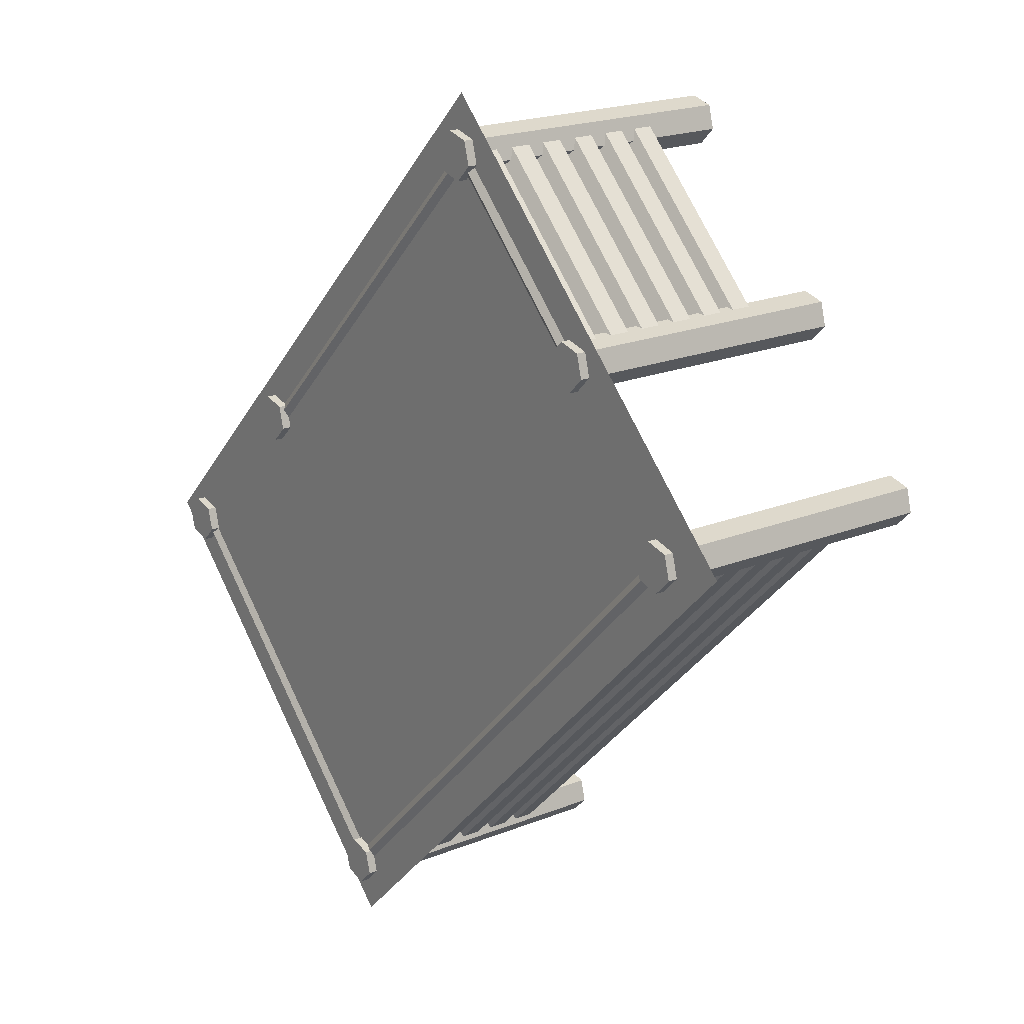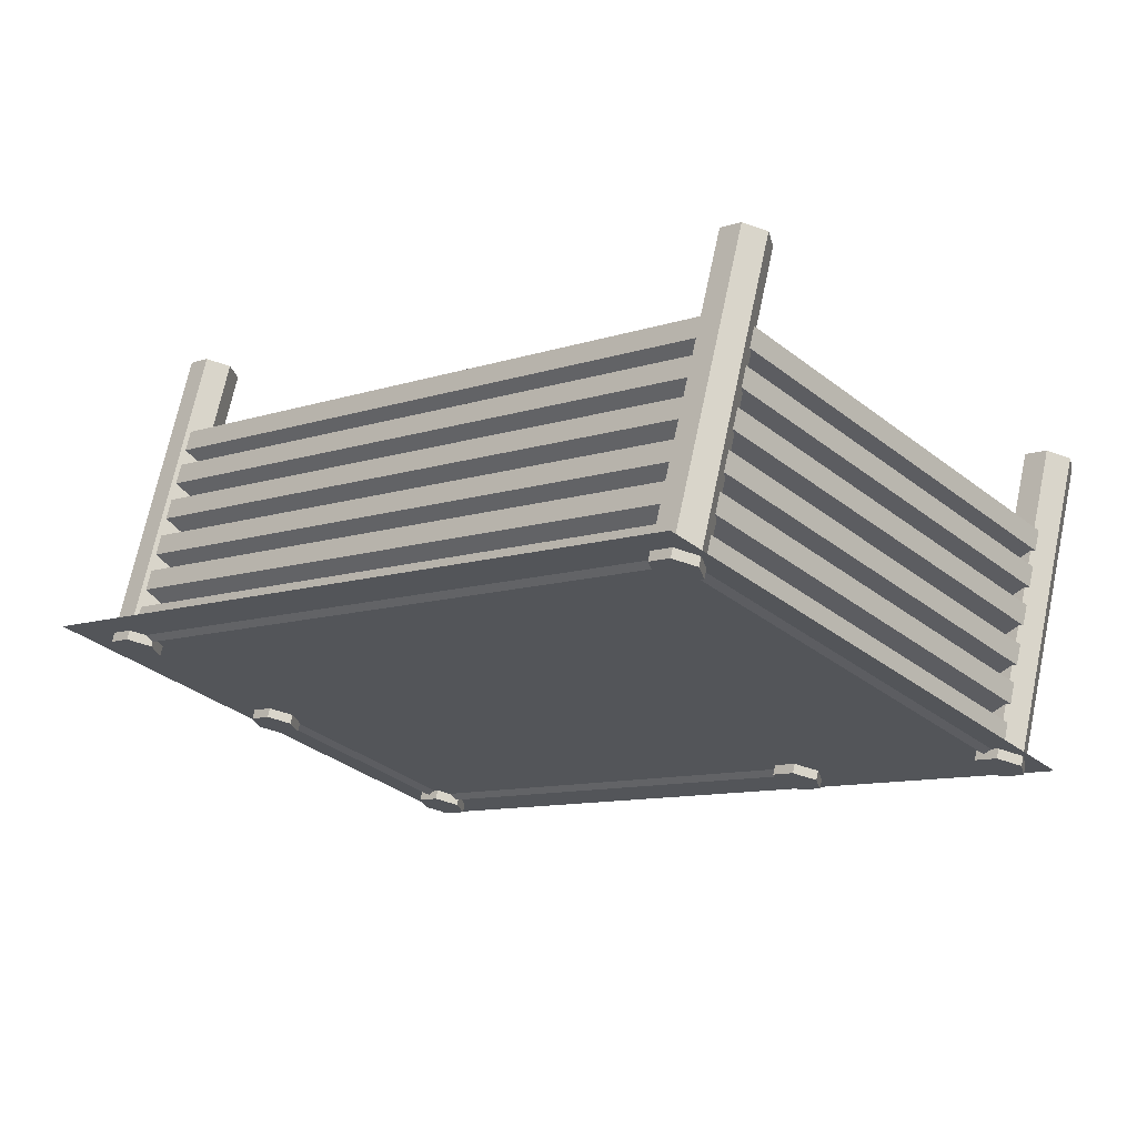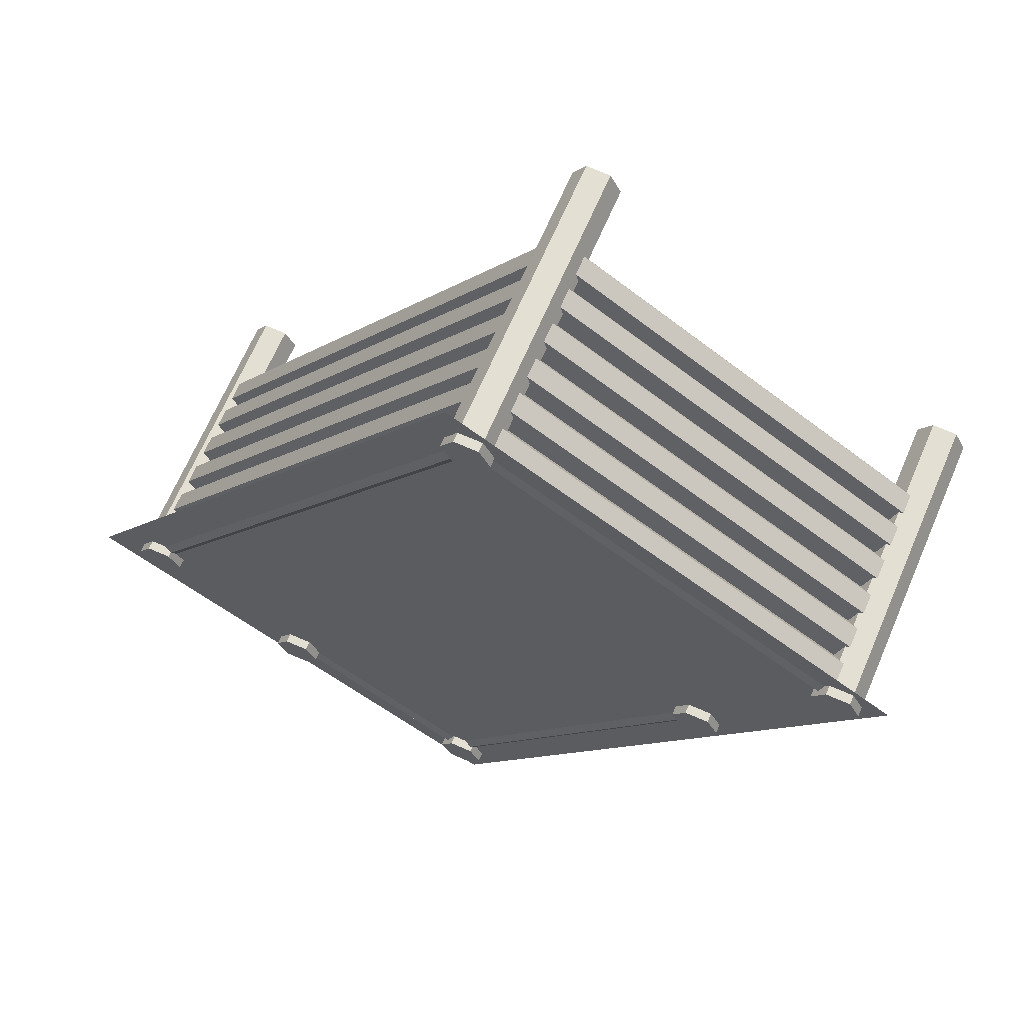
<metadata>
{"format":"obj","ext":"obj","renderer":"f3d","projection":"perspective","resolution":1024,"background":"white","views":[{"elev":-46.4,"azim":43.5,"up":"+Z"},{"elev":20.8,"azim":-125.6,"up":"+Y"},{"elev":14.0,"azim":-108.2,"up":"+Y"}]}
</metadata>
<code>
o Plane.001
v -0.2332 0.195 -0.08002
v -0.2418 -0.0119 0.2005
v 0.243 0.01414 -0.1988
v 0.2344 -0.1928 0.08171
v 0.222 -0.177 0.0589
v 0.3042 -0.03228 0.1681
v 0.2145 -0.1824 0.0717
v 0.2967 -0.03767 0.1809
v 0.2001 -0.1769 0.07529
v 0.2823 -0.0322 0.1845
v 0.1932 -0.1661 0.06607
v 0.2754 -0.02135 0.1753
v 0.2008 -0.1607 0.05327
v 0.283 -0.01597 0.1625
v 0.2151 -0.1661 0.04969
v 0.2974 -0.02143 0.1589
v -0.2106 -0.01389 0.1685
v -0.1284 0.1308 0.2777
v -0.2181 -0.01928 0.1813
v -0.1359 0.1254 0.2905
v -0.2325 -0.01382 0.1849
v -0.1503 0.1309 0.2941
v -0.2394 -0.00297 0.1757
v -0.1571 0.1417 0.2849
v -0.2318 0.002416 0.1629
v -0.1496 0.1471 0.2721
v -0.2174 -0.003047 0.1593
v -0.1352 0.1416 0.2685
v -0.07119 -0.06643 0.1331
v 0.01103 0.07826 0.2424
v -0.07872 -0.07182 0.1459
v 0.0035 0.07287 0.2552
v -0.0931 -0.06636 0.1495
v -0.01088 0.07834 0.2588
v -0.09996 -0.05551 0.1403
v -0.01773 0.08919 0.2496
v -0.09243 -0.05012 0.1275
v -0.01021 0.09457 0.2368
v -0.07805 -0.05559 0.1239
v 0.004175 0.08911 0.2332
v -0.2025 0.1591 -0.06675
v -0.1203 0.3038 0.04249
v -0.21 0.1537 -0.05395
v -0.1278 0.2984 0.05529
v -0.2244 0.1592 -0.05036
v -0.1422 0.3039 0.05888
v -0.2312 0.17 -0.05957
v -0.149 0.3147 0.04967
v -0.2237 0.1754 -0.07237
v -0.1415 0.3201 0.03687
v -0.2093 0.1699 -0.07596
v -0.1271 0.3146 0.03328
v 0.2181 -0.001033 -0.1712
v 0.3003 0.1437 -0.06199
v 0.2106 -0.006419 -0.1584
v 0.2928 0.1383 -0.04919
v 0.1962 -0.000956 -0.1548
v 0.2784 0.1437 -0.0456
v 0.1894 0.009892 -0.1641
v 0.2716 0.1546 -0.05482
v 0.1969 0.01528 -0.1769
v 0.2791 0.16 -0.06761
v 0.2113 0.009816 -0.1804
v 0.2935 0.1545 -0.0712
v 0.2274 -0.08407 -0.06826
v 0.3097 0.06063 0.04098
v 0.2199 -0.08946 -0.05546
v 0.3021 0.05524 0.05378
v 0.2055 -0.08399 -0.05187
v 0.2878 0.0607 0.05737
v 0.1987 -0.07314 -0.06109
v 0.2809 0.07155 0.04816
v 0.2062 -0.06776 -0.07388
v 0.2884 0.07694 0.03536
v 0.2206 -0.07322 -0.07747
v 0.3028 0.07148 0.03177
v 0.2171 -0.1481 0.07869
v -0.07349 -0.0377 0.1512
v 0.2141 -0.1597 0.08429
v -0.07651 -0.04934 0.1568
v 0.2086 -0.1694 0.07701
v -0.08199 -0.05899 0.1495
v 0.2062 -0.1674 0.06413
v -0.08445 -0.05699 0.1366
v 0.2092 -0.1557 0.05852
v -0.08142 -0.04535 0.131
v 0.2147 -0.1461 0.0658
v -0.07594 -0.0357 0.1383
v 0.2275 -0.1298 0.09246
v -0.06312 -0.01946 0.165
v 0.2245 -0.1415 0.09806
v -0.06615 -0.0311 0.1706
v 0.219 -0.1511 0.09078
v -0.07163 -0.04075 0.1633
v 0.2165 -0.1491 0.07789
v -0.07408 -0.03875 0.1504
v 0.2195 -0.1375 0.07229
v -0.07106 -0.02711 0.1448
v 0.225 -0.1279 0.07957
v -0.06558 -0.01746 0.1521
v 0.2376 -0.1121 0.1059
v -0.05302 -0.001675 0.1784
v 0.2346 -0.1237 0.1115
v -0.05604 -0.01332 0.184
v 0.2291 -0.1334 0.1042
v -0.06152 -0.02296 0.1767
v 0.2266 -0.1314 0.09132
v -0.06398 -0.02097 0.1638
v 0.2297 -0.1197 0.08572
v -0.06095 -0.009323 0.1582
v 0.2351 -0.1101 0.093
v -0.05547 0.000322 0.1655
v 0.06753 -0.02575 0.1643
v -0.03556 0.01341 0.1901
v 0.0645 -0.0374 0.1699
v -0.03858 0.001763 0.1957
v 0.05902 -0.04704 0.1627
v -0.04406 -0.007882 0.1884
v 0.05656 -0.04504 0.1498
v -0.04652 -0.005885 0.1755
v 0.05959 -0.0334 0.1442
v -0.0435 0.005757 0.1699
v 0.06507 -0.02376 0.1514
v -0.03802 0.0154 0.1772
v 0.07799 -0.007332 0.1782
v -0.02509 0.03183 0.204
v 0.07497 -0.01897 0.1838
v -0.02812 0.02019 0.2096
v 0.06949 -0.02862 0.1766
v -0.0336 0.01054 0.2023
v 0.06703 -0.02662 0.1637
v -0.03605 0.01254 0.1894
v 0.07006 -0.01498 0.1581
v -0.03303 0.02418 0.1838
v 0.07554 -0.005335 0.1654
v -0.02755 0.03382 0.1911
v 0.08801 0.0103 0.1916
v -0.01507 0.04946 0.2173
v 0.08499 -0.001345 0.1972
v -0.0181 0.03781 0.2229
v 0.07951 -0.01099 0.1899
v -0.02358 0.02817 0.2156
v 0.07705 -0.008993 0.177
v -0.02603 0.03017 0.2027
v 0.08007 0.002649 0.1714
v -0.02301 0.04181 0.1971
v 0.08556 0.0123 0.1787
v -0.01753 0.05145 0.2044
v 0.2464 -0.09327 0.12
v 0.1433 -0.05411 0.1457
v 0.2434 -0.1049 0.1256
v 0.1403 -0.06576 0.1513
v 0.2379 -0.1146 0.1183
v 0.1348 -0.0754 0.1441
v 0.2355 -0.1126 0.1055
v 0.1324 -0.0734 0.1312
v 0.2385 -0.1009 0.09985
v 0.1354 -0.06176 0.1256
v 0.244 -0.09128 0.1071
v 0.1409 -0.05212 0.1329
v 0.2569 -0.07485 0.1339
v 0.1538 -0.03569 0.1596
v 0.2539 -0.08649 0.1395
v 0.1508 -0.04734 0.1653
v 0.2484 -0.09614 0.1322
v 0.1453 -0.05698 0.158
v 0.2459 -0.09414 0.1194
v 0.1428 -0.05498 0.1451
v 0.2489 -0.0825 0.1138
v 0.1459 -0.04334 0.1395
v 0.2544 -0.07285 0.121
v 0.1513 -0.0337 0.1468
v 0.2669 -0.05722 0.1472
v 0.1638 -0.01806 0.173
v 0.2639 -0.06886 0.1528
v 0.1608 -0.0297 0.1786
v 0.2584 -0.07851 0.1456
v 0.1553 -0.03935 0.1713
v 0.2559 -0.07651 0.1327
v 0.1529 -0.03735 0.1584
v 0.259 -0.06487 0.1271
v 0.1559 -0.02571 0.1528
v 0.2644 -0.05523 0.1343
v 0.1614 -0.01607 0.1601
v -0.2108 0.01237 0.1882
v -0.2035 0.1872 -0.04884
v -0.224 0.01152 0.1872
v -0.2167 0.1864 -0.04987
v -0.2294 0.001875 0.1799
v -0.2222 0.1767 -0.05715
v -0.2217 -0.006922 0.1736
v -0.2145 0.1679 -0.0634
v -0.2085 -0.006074 0.1747
v -0.2013 0.1688 -0.06237
v -0.203 0.003572 0.182
v -0.1958 0.1784 -0.05509
v -0.2004 0.03061 0.202
v -0.1931 0.2054 -0.03507
v -0.2136 0.02976 0.2009
v -0.2063 0.2046 -0.0361
v -0.2191 0.02011 0.1937
v -0.2118 0.1949 -0.04338
v -0.2114 0.01132 0.1874
v -0.2041 0.1862 -0.04963
v -0.1982 0.01216 0.1884
v -0.1909 0.187 -0.0486
v -0.1927 0.02181 0.1957
v -0.1854 0.1966 -0.04132
v -0.1903 0.04839 0.2154
v -0.183 0.2232 -0.02164
v -0.2035 0.04754 0.2144
v -0.1962 0.2224 -0.02267
v -0.209 0.0379 0.2071
v -0.2017 0.2127 -0.02995
v -0.2013 0.0291 0.2008
v -0.194 0.2039 -0.0362
v -0.188 0.02995 0.2019
v -0.1808 0.2048 -0.03517
v -0.1826 0.03959 0.2092
v -0.1753 0.2144 -0.02789
v -0.1798 0.06678 0.2293
v -0.1726 0.2416 -0.007757
v -0.193 0.06593 0.2283
v -0.1858 0.2408 -0.008788
v -0.1985 0.05629 0.221
v -0.1913 0.2311 -0.01607
v -0.1908 0.04749 0.2147
v -0.1835 0.2223 -0.02232
v -0.1776 0.04834 0.2158
v -0.1703 0.2232 -0.02129
v -0.1721 0.05798 0.223
v -0.1649 0.2328 -0.01401
v -0.1696 0.08485 0.2429
v -0.1623 0.2597 0.005889
v -0.1828 0.08401 0.2419
v -0.1755 0.2588 0.004859
v -0.1883 0.07436 0.2346
v -0.181 0.2492 -0.002423
v -0.1805 0.06556 0.2284
v -0.1733 0.2404 -0.008675
v -0.1673 0.06641 0.2294
v -0.1601 0.2412 -0.007645
v -0.1618 0.07606 0.2367
v -0.1546 0.2509 -0.000362
v -0.1598 0.1021 0.256
v -0.1525 0.277 0.01894
v -0.173 0.1013 0.255
v -0.1657 0.2761 0.01791
v -0.1784 0.09164 0.2477
v -0.1712 0.2665 0.01063
v -0.1707 0.08285 0.2414
v -0.1634 0.2577 0.004373
v -0.1575 0.08369 0.2424
v -0.1502 0.2585 0.005404
v -0.152 0.09334 0.2497
v -0.1448 0.2682 0.01269
v -0.2004 0.1841 -0.04711
v 0.2132 0.02701 -0.1503
v -0.2028 0.1861 -0.06
v 0.2108 0.02901 -0.1632
v -0.2083 0.1765 -0.06728
v 0.2053 0.01936 -0.1705
v -0.2113 0.1648 -0.06168
v 0.2023 0.007719 -0.1649
v -0.2089 0.1628 -0.04879
v 0.2047 0.005722 -0.152
v -0.2034 0.1725 -0.04151
v 0.2102 0.01537 -0.1447
v -0.19 0.2024 -0.03334
v 0.2236 0.04525 -0.1365
v -0.1925 0.2044 -0.04623
v 0.2212 0.04724 -0.1494
v -0.1979 0.1947 -0.05351
v 0.2157 0.0376 -0.1567
v -0.201 0.1831 -0.04791
v 0.2126 0.02596 -0.1511
v -0.1985 0.1811 -0.03502
v 0.2151 0.02396 -0.1382
v -0.193 0.1907 -0.02774
v 0.2206 0.03361 -0.1309
v -0.1799 0.2201 -0.01992
v 0.2337 0.06303 -0.1231
v -0.1823 0.2221 -0.0328
v 0.2313 0.06503 -0.136
v -0.1878 0.2125 -0.04009
v 0.2258 0.05538 -0.1433
v -0.1908 0.2009 -0.03448
v 0.2228 0.04374 -0.1377
v -0.1884 0.1989 -0.02159
v 0.2252 0.04174 -0.1248
v -0.1829 0.2085 -0.01431
v 0.2307 0.05139 -0.1175
v -0.1694 0.2385 -0.006034
v 0.2442 0.08142 -0.1092
v -0.1719 0.2405 -0.01892
v 0.2417 0.08342 -0.1221
v -0.1774 0.2309 -0.0262
v 0.2362 0.07377 -0.1294
v -0.1804 0.2192 -0.0206
v 0.2332 0.06213 -0.1238
v -0.1779 0.2172 -0.007712
v 0.2357 0.06013 -0.1109
v -0.1725 0.2269 -0.000429
v 0.2411 0.06978 -0.1036
v -0.1592 0.2566 0.007612
v 0.2544 0.0995 -0.09559
v -0.1616 0.2586 -0.005275
v 0.252 0.1015 -0.1085
v -0.1671 0.249 -0.01256
v 0.2465 0.09185 -0.1158
v -0.1701 0.2373 -0.006952
v 0.2435 0.0802 -0.1102
v -0.1677 0.2353 0.005935
v 0.2459 0.07821 -0.09727
v -0.1622 0.245 0.01322
v 0.2514 0.08785 -0.08998
v -0.1493 0.2739 0.02066
v 0.2643 0.1168 -0.08254
v -0.1518 0.2759 0.007774
v 0.2618 0.1188 -0.09543
v -0.1573 0.2662 0.000491
v 0.2563 0.1091 -0.1027
v -0.1603 0.2546 0.006096
v 0.2533 0.09749 -0.0971
v -0.1579 0.2526 0.01898
v 0.2558 0.09549 -0.08422
v -0.1524 0.2622 0.02627
v 0.2612 0.1051 -0.07694
v 0.2241 -0.05556 -0.04911
v 0.2202 -0.1496 0.07841
v 0.2318 -0.06435 -0.05536
v 0.2279 -0.1584 0.07216
v 0.2263 -0.074 -0.06264
v 0.2224 -0.1681 0.06488
v 0.2131 -0.07485 -0.06367
v 0.2092 -0.1689 0.06385
v 0.2054 -0.06605 -0.05742
v 0.2015 -0.1601 0.0701
v 0.2109 -0.05641 -0.05014
v 0.207 -0.1505 0.07738
v 0.2344 -0.03732 -0.03534
v 0.2305 -0.1314 0.09218
v 0.2422 -0.04612 -0.04159
v 0.2383 -0.1402 0.08593
v 0.2367 -0.05576 -0.04887
v 0.2328 -0.1498 0.07865
v 0.2235 -0.05661 -0.0499
v 0.2196 -0.1507 0.07762
v 0.2158 -0.04781 -0.04365
v 0.2119 -0.1419 0.08387
v 0.2212 -0.03817 -0.03637
v 0.2173 -0.1322 0.09115
v 0.2446 -0.01954 -0.02191
v 0.2406 -0.1136 0.1056
v 0.2523 -0.02833 -0.02816
v 0.2484 -0.1224 0.09936
v 0.2468 -0.03798 -0.03545
v 0.2429 -0.132 0.09208
v 0.2336 -0.03883 -0.03648
v 0.2297 -0.1329 0.09105
v 0.2259 -0.03003 -0.03022
v 0.222 -0.1241 0.0973
v 0.2314 -0.02038 -0.02294
v 0.2274 -0.1144 0.1046
v 0.255 -0.001148 -0.00803
v 0.2511 -0.0952 0.1195
v 0.2627 -0.009945 -0.01428
v 0.2588 -0.104 0.1132
v 0.2572 -0.01959 -0.02156
v 0.2533 -0.1136 0.106
v 0.244 -0.02044 -0.02259
v 0.2401 -0.1145 0.1049
v 0.2363 -0.01164 -0.01634
v 0.2324 -0.1057 0.1112
v 0.2418 -0.001996 -0.00906
v 0.2379 -0.09605 0.1185
v 0.2653 0.01693 0.005617
v 0.2614 -0.07713 0.1331
v 0.273 0.00813 -0.000635
v 0.2691 -0.08593 0.1269
v 0.2675 -0.001515 -0.007917
v 0.2636 -0.09557 0.1196
v 0.2543 -0.002364 -0.008947
v 0.2504 -0.09642 0.1186
v 0.2466 0.006434 -0.002696
v 0.2427 -0.08762 0.1248
v 0.2521 0.01608 0.004587
v 0.2482 -0.07798 0.1321
v 0.2751 0.03421 0.01867
v 0.2712 -0.05985 0.1462
v 0.2828 0.02541 0.01241
v 0.2789 -0.06864 0.1399
v 0.2773 0.01577 0.005132
v 0.2734 -0.07829 0.1327
v 0.2641 0.01492 0.004101
v 0.2602 -0.07914 0.1316
v 0.2564 0.02372 0.01035
v 0.2525 -0.07034 0.1379
v 0.2619 0.03336 0.01764
v 0.258 -0.06069 0.1452
f 1 2 4 3
f 5 6 8 7
f 7 8 10 9
f 9 10 12 11
f 11 12 14 13
f 8 6 16 14 12 10
f 13 14 16 15
f 15 16 6 5
f 5 7 9 11 13 15
f 17 18 20 19
f 19 20 22 21
f 21 22 24 23
f 23 24 26 25
f 20 18 28 26 24 22
f 25 26 28 27
f 27 28 18 17
f 17 19 21 23 25 27
f 29 30 32 31
f 31 32 34 33
f 33 34 36 35
f 35 36 38 37
f 32 30 40 38 36 34
f 37 38 40 39
f 39 40 30 29
f 29 31 33 35 37 39
f 41 42 44 43
f 43 44 46 45
f 45 46 48 47
f 47 48 50 49
f 44 42 52 50 48 46
f 49 50 52 51
f 51 52 42 41
f 41 43 45 47 49 51
f 53 54 56 55
f 55 56 58 57
f 57 58 60 59
f 59 60 62 61
f 56 54 64 62 60 58
f 61 62 64 63
f 63 64 54 53
f 53 55 57 59 61 63
f 65 66 68 67
f 67 68 70 69
f 69 70 72 71
f 71 72 74 73
f 68 66 76 74 72 70
f 73 74 76 75
f 75 76 66 65
f 65 67 69 71 73 75
f 77 78 80 79
f 79 80 82 81
f 81 82 84 83
f 83 84 86 85
f 80 78 88 86 84 82
f 85 86 88 87
f 87 88 78 77
f 77 79 81 83 85 87
f 89 90 92 91
f 91 92 94 93
f 93 94 96 95
f 95 96 98 97
f 92 90 100 98 96 94
f 97 98 100 99
f 99 100 90 89
f 89 91 93 95 97 99
f 101 102 104 103
f 103 104 106 105
f 105 106 108 107
f 107 108 110 109
f 104 102 112 110 108 106
f 109 110 112 111
f 111 112 102 101
f 101 103 105 107 109 111
f 113 114 116 115
f 115 116 118 117
f 117 118 120 119
f 119 120 122 121
f 116 114 124 122 120 118
f 121 122 124 123
f 123 124 114 113
f 113 115 117 119 121 123
f 125 126 128 127
f 127 128 130 129
f 129 130 132 131
f 131 132 134 133
f 128 126 136 134 132 130
f 133 134 136 135
f 135 136 126 125
f 125 127 129 131 133 135
f 137 138 140 139
f 139 140 142 141
f 141 142 144 143
f 143 144 146 145
f 140 138 148 146 144 142
f 145 146 148 147
f 147 148 138 137
f 137 139 141 143 145 147
f 149 150 152 151
f 151 152 154 153
f 153 154 156 155
f 155 156 158 157
f 152 150 160 158 156 154
f 157 158 160 159
f 159 160 150 149
f 149 151 153 155 157 159
f 161 162 164 163
f 163 164 166 165
f 165 166 168 167
f 167 168 170 169
f 164 162 172 170 168 166
f 169 170 172 171
f 171 172 162 161
f 161 163 165 167 169 171
f 173 174 176 175
f 175 176 178 177
f 177 178 180 179
f 179 180 182 181
f 176 174 184 182 180 178
f 181 182 184 183
f 183 184 174 173
f 173 175 177 179 181 183
f 185 186 188 187
f 187 188 190 189
f 189 190 192 191
f 191 192 194 193
f 188 186 196 194 192 190
f 193 194 196 195
f 195 196 186 185
f 185 187 189 191 193 195
f 197 198 200 199
f 199 200 202 201
f 201 202 204 203
f 203 204 206 205
f 200 198 208 206 204 202
f 205 206 208 207
f 207 208 198 197
f 197 199 201 203 205 207
f 209 210 212 211
f 211 212 214 213
f 213 214 216 215
f 215 216 218 217
f 212 210 220 218 216 214
f 217 218 220 219
f 219 220 210 209
f 209 211 213 215 217 219
f 221 222 224 223
f 223 224 226 225
f 225 226 228 227
f 227 228 230 229
f 224 222 232 230 228 226
f 229 230 232 231
f 231 232 222 221
f 221 223 225 227 229 231
f 233 234 236 235
f 235 236 238 237
f 237 238 240 239
f 239 240 242 241
f 236 234 244 242 240 238
f 241 242 244 243
f 243 244 234 233
f 233 235 237 239 241 243
f 245 246 248 247
f 247 248 250 249
f 249 250 252 251
f 251 252 254 253
f 248 246 256 254 252 250
f 253 254 256 255
f 255 256 246 245
f 245 247 249 251 253 255
f 257 258 260 259
f 259 260 262 261
f 261 262 264 263
f 263 264 266 265
f 260 258 268 266 264 262
f 265 266 268 267
f 267 268 258 257
f 257 259 261 263 265 267
f 269 270 272 271
f 271 272 274 273
f 273 274 276 275
f 275 276 278 277
f 272 270 280 278 276 274
f 277 278 280 279
f 279 280 270 269
f 269 271 273 275 277 279
f 281 282 284 283
f 283 284 286 285
f 285 286 288 287
f 287 288 290 289
f 284 282 292 290 288 286
f 289 290 292 291
f 291 292 282 281
f 281 283 285 287 289 291
f 293 294 296 295
f 295 296 298 297
f 297 298 300 299
f 299 300 302 301
f 296 294 304 302 300 298
f 301 302 304 303
f 303 304 294 293
f 293 295 297 299 301 303
f 305 306 308 307
f 307 308 310 309
f 309 310 312 311
f 311 312 314 313
f 308 306 316 314 312 310
f 313 314 316 315
f 315 316 306 305
f 305 307 309 311 313 315
f 317 318 320 319
f 319 320 322 321
f 321 322 324 323
f 323 324 326 325
f 320 318 328 326 324 322
f 325 326 328 327
f 327 328 318 317
f 317 319 321 323 325 327
f 329 330 332 331
f 331 332 334 333
f 333 334 336 335
f 335 336 338 337
f 332 330 340 338 336 334
f 337 338 340 339
f 339 340 330 329
f 329 331 333 335 337 339
f 341 342 344 343
f 343 344 346 345
f 345 346 348 347
f 347 348 350 349
f 344 342 352 350 348 346
f 349 350 352 351
f 351 352 342 341
f 341 343 345 347 349 351
f 353 354 356 355
f 355 356 358 357
f 357 358 360 359
f 359 360 362 361
f 356 354 364 362 360 358
f 361 362 364 363
f 363 364 354 353
f 353 355 357 359 361 363
f 365 366 368 367
f 367 368 370 369
f 369 370 372 371
f 371 372 374 373
f 368 366 376 374 372 370
f 373 374 376 375
f 375 376 366 365
f 365 367 369 371 373 375
f 377 378 380 379
f 379 380 382 381
f 381 382 384 383
f 383 384 386 385
f 380 378 388 386 384 382
f 385 386 388 387
f 387 388 378 377
f 377 379 381 383 385 387
f 389 390 392 391
f 391 392 394 393
f 393 394 396 395
f 395 396 398 397
f 392 390 400 398 396 394
f 397 398 400 399
f 399 400 390 389
f 389 391 393 395 397 399

</code>
